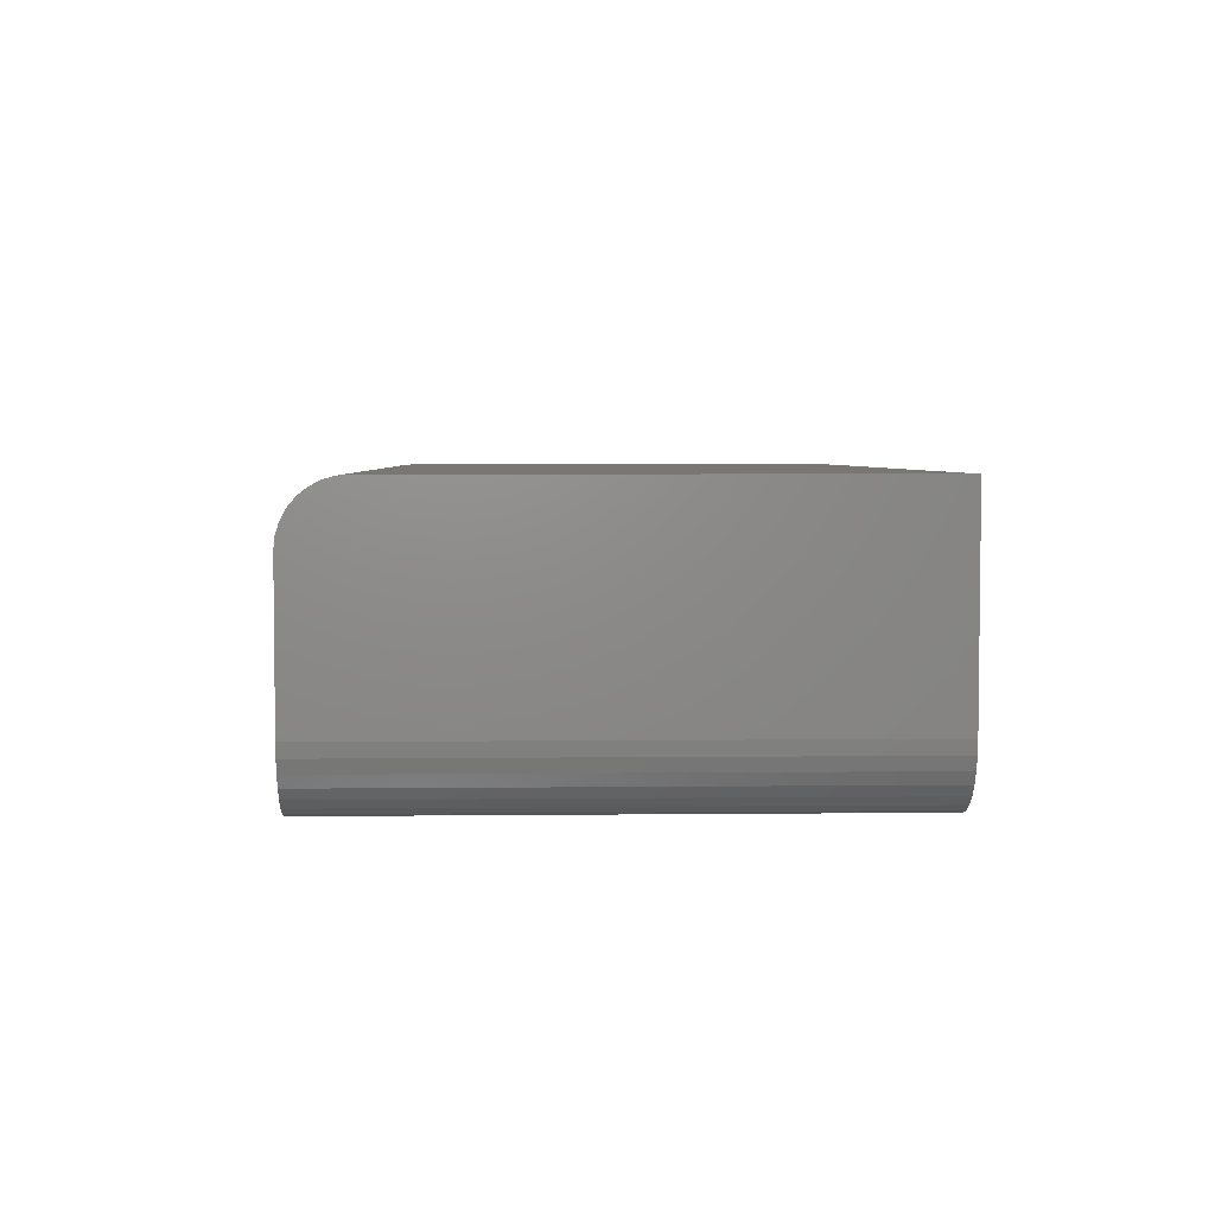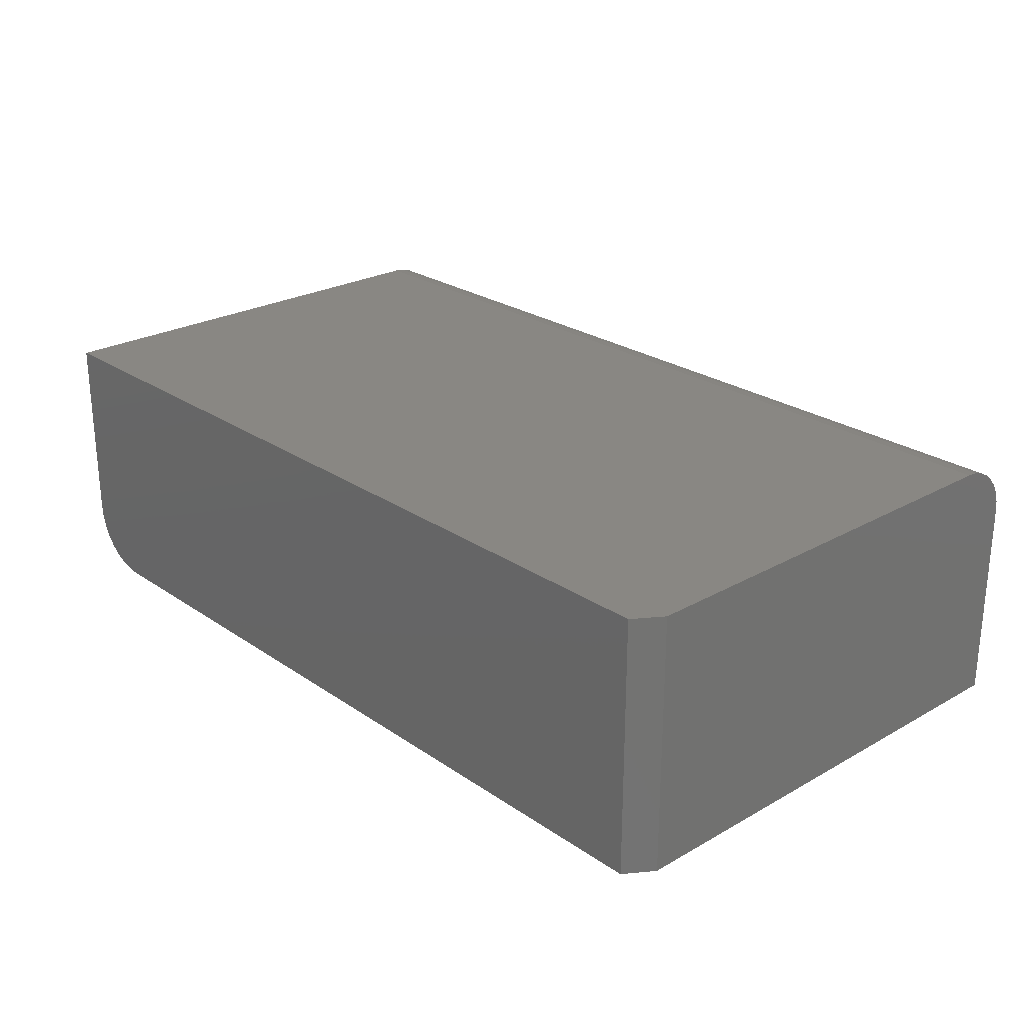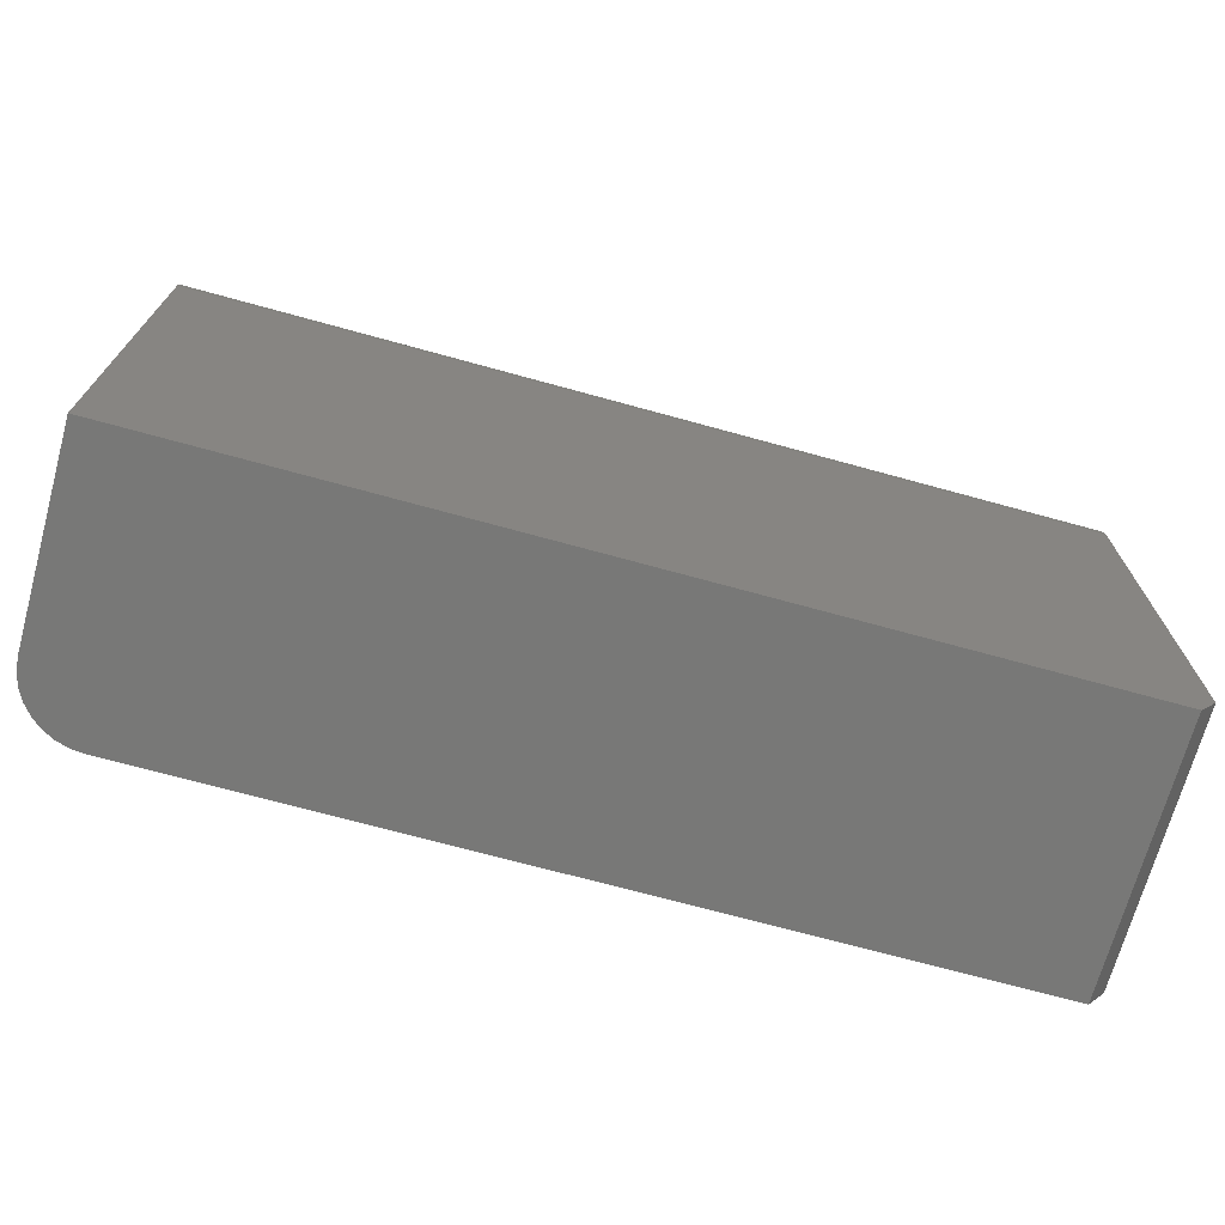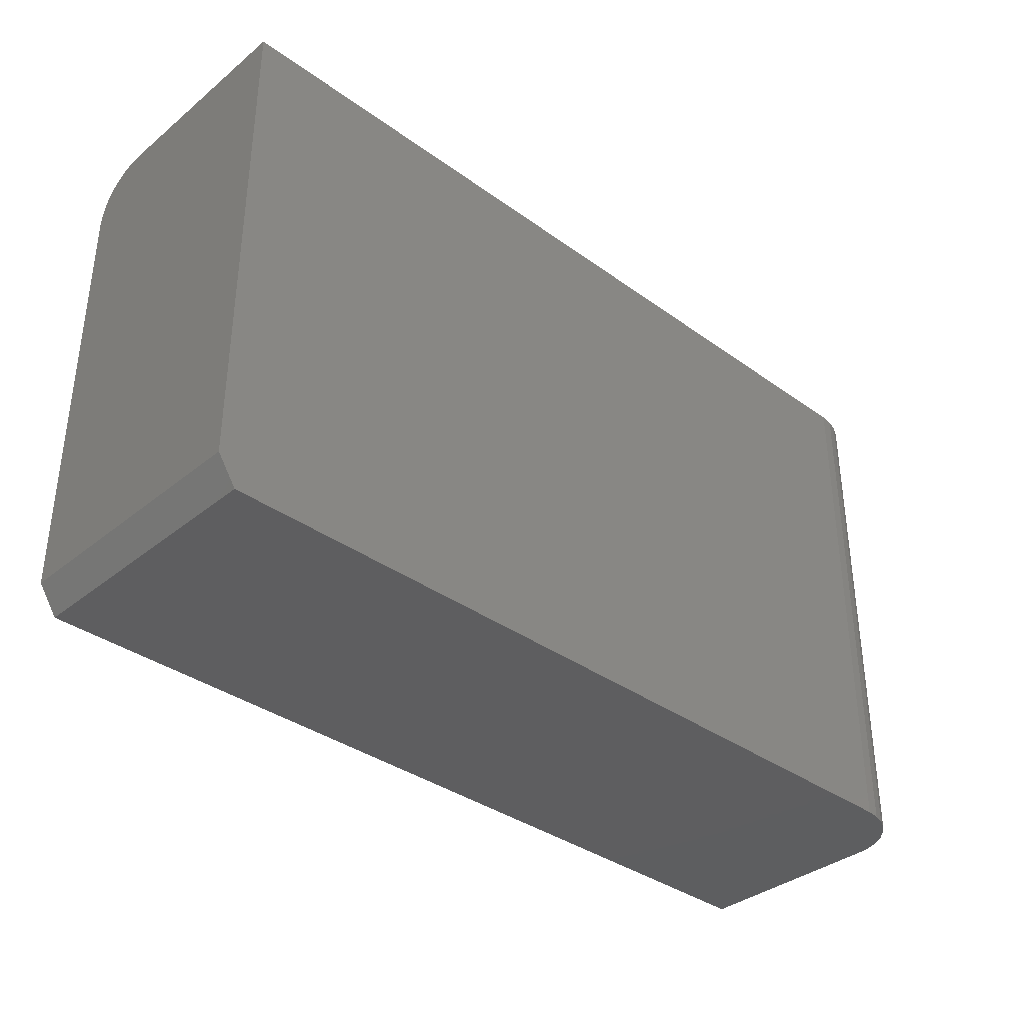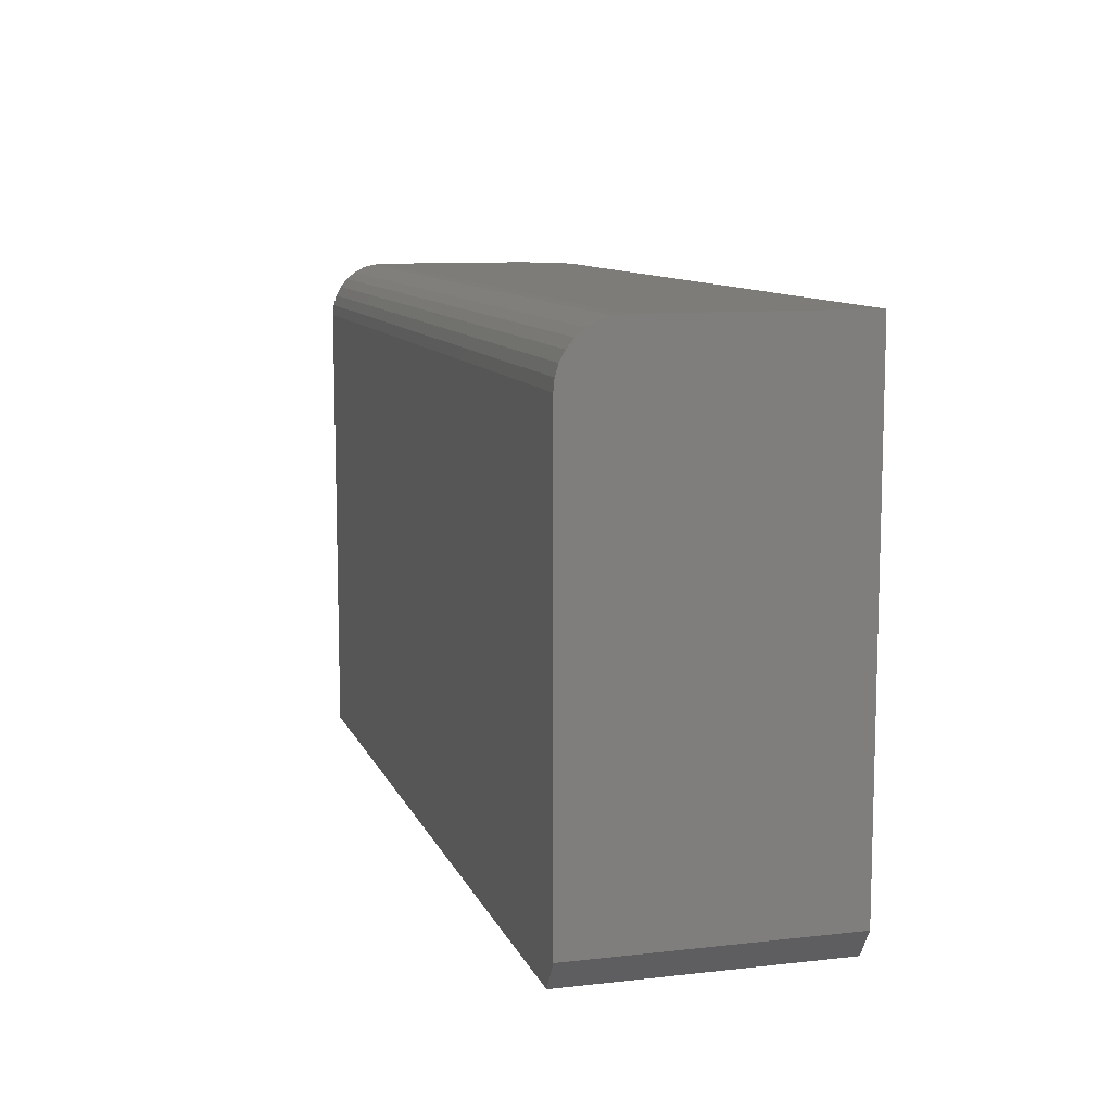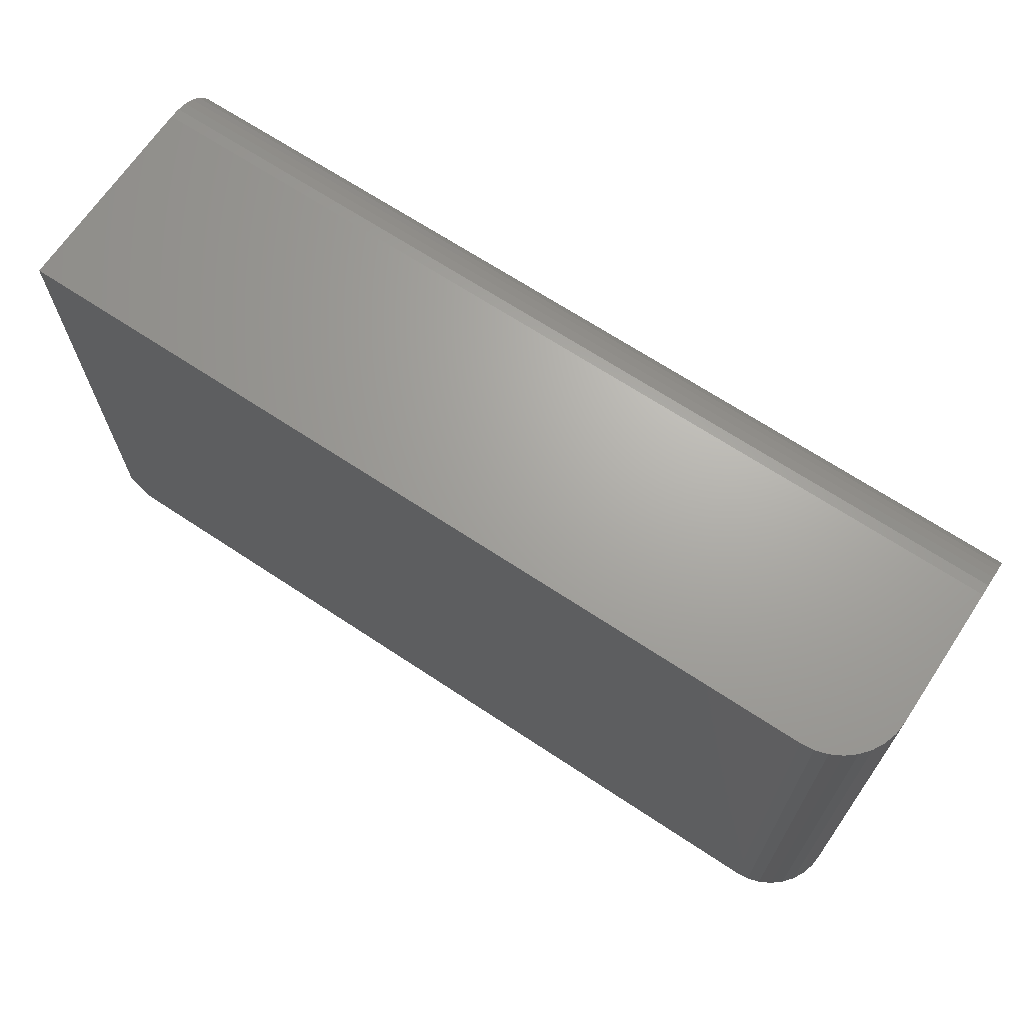
<metadata>
{"format":"stl","ext":"stl","renderer":"f3d","projection":"perspective","resolution":1024,"background":"white","views":[{"elev":4.2,"azim":-92.0,"up":"+Z"},{"elev":25.1,"azim":47.6,"up":"+Z"},{"elev":-70.7,"azim":-15.4,"up":"+Y"},{"elev":-35.9,"azim":136.6,"up":"+Y"},{"elev":10.1,"azim":74.0,"up":"+Y"},{"elev":67.6,"azim":-146.4,"up":"+Y"}]}
</metadata>
<code>
# stl→obj: 42 verts, 80 faces
v 0.7188 -0.4375 0
v -0.6406 -0.4375 0
v 0.75 -0.3906 0
v -0.6406 0.4309 0
v 0.75 0.4309 0
v -0.75 -0.4375 0.1094
v -0.7479 -0.4375 0.08804
v -0.75 -0.4375 0.4375
v 0.7188 -0.4375 0.4375
v -0.7417 -0.4375 0.06752
v -0.7316 -0.4375 0.04861
v -0.718 -0.4375 0.03204
v -0.7014 -0.4375 0.01843
v -0.6825 -0.4375 0.008326
v -0.662 -0.4375 0.002102
v 0.75 0.3372 0.4375
v -0.75 0.3372 0.4375
v 0.75 -0.3906 0.4375
v 0.75 0.4309 0.3438
v 0.75 0.4291 0.362
v 0.75 0.4238 0.3796
v 0.75 0.4151 0.3958
v 0.75 0.4035 0.41
v 0.75 0.3893 0.4217
v 0.75 0.373 0.4304
v 0.75 0.3555 0.4357
v -0.75 0.3555 0.4357
v -0.75 0.373 0.4304
v -0.75 0.3893 0.4217
v -0.75 0.4035 0.41
v -0.75 0.4151 0.3958
v -0.75 0.4238 0.3796
v -0.75 0.4291 0.362
v -0.75 0.4309 0.3438
v -0.75 0.4309 0.1094
v -0.662 0.4309 0.002102
v -0.6825 0.4309 0.008326
v -0.7014 0.4309 0.01843
v -0.718 0.4309 0.03204
v -0.7316 0.4309 0.04861
v -0.7417 0.4309 0.06752
v -0.7479 0.4309 0.08804
f 1 2 3
f 3 2 4
f 3 4 5
f 6 7 8
f 2 1 9
f 2 9 8
f 2 8 7
f 2 7 10
f 2 10 11
f 2 11 12
f 2 12 13
f 2 13 14
f 2 14 15
f 16 17 18
f 18 17 8
f 18 8 9
f 5 19 20
f 5 20 21
f 5 21 22
f 5 22 23
f 5 23 24
f 5 24 25
f 5 25 26
f 5 26 16
f 5 16 18
f 5 18 3
f 9 1 18
f 18 1 3
f 17 27 28
f 17 28 29
f 17 29 30
f 17 30 31
f 17 31 32
f 17 32 33
f 17 33 34
f 17 34 35
f 17 35 6
f 17 6 8
f 34 19 5
f 34 5 4
f 34 4 36
f 34 36 37
f 34 37 38
f 34 38 39
f 34 39 40
f 34 40 41
f 34 41 42
f 34 42 35
f 4 2 36
f 36 2 15
f 36 15 37
f 37 15 14
f 37 14 38
f 38 14 13
f 38 13 39
f 39 13 12
f 39 12 40
f 40 12 11
f 40 11 41
f 41 11 10
f 41 10 42
f 42 10 7
f 42 7 35
f 35 7 6
f 19 34 20
f 20 34 33
f 20 33 21
f 21 33 32
f 21 32 22
f 22 32 31
f 22 31 23
f 23 31 30
f 23 30 24
f 24 30 29
f 24 29 25
f 25 29 28
f 25 28 26
f 26 28 27
f 26 27 16
f 16 27 17

</code>
